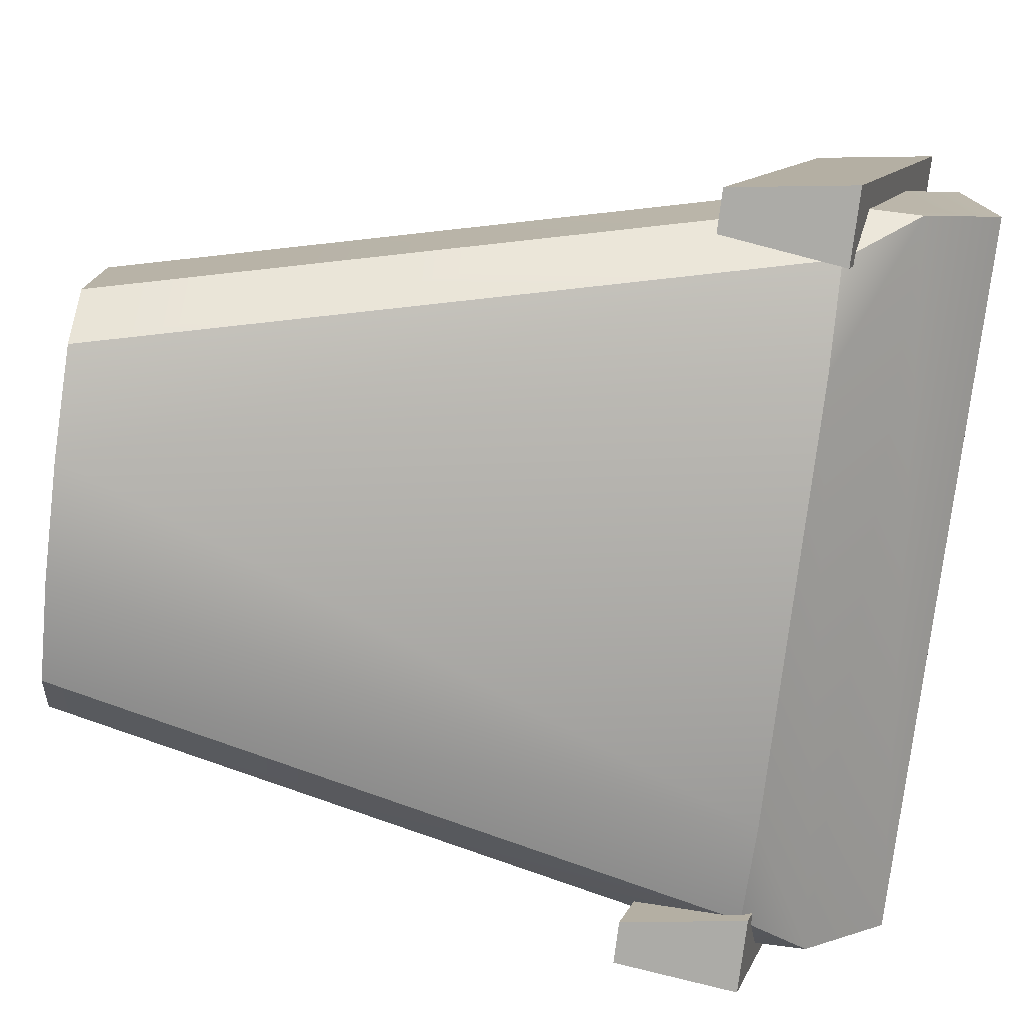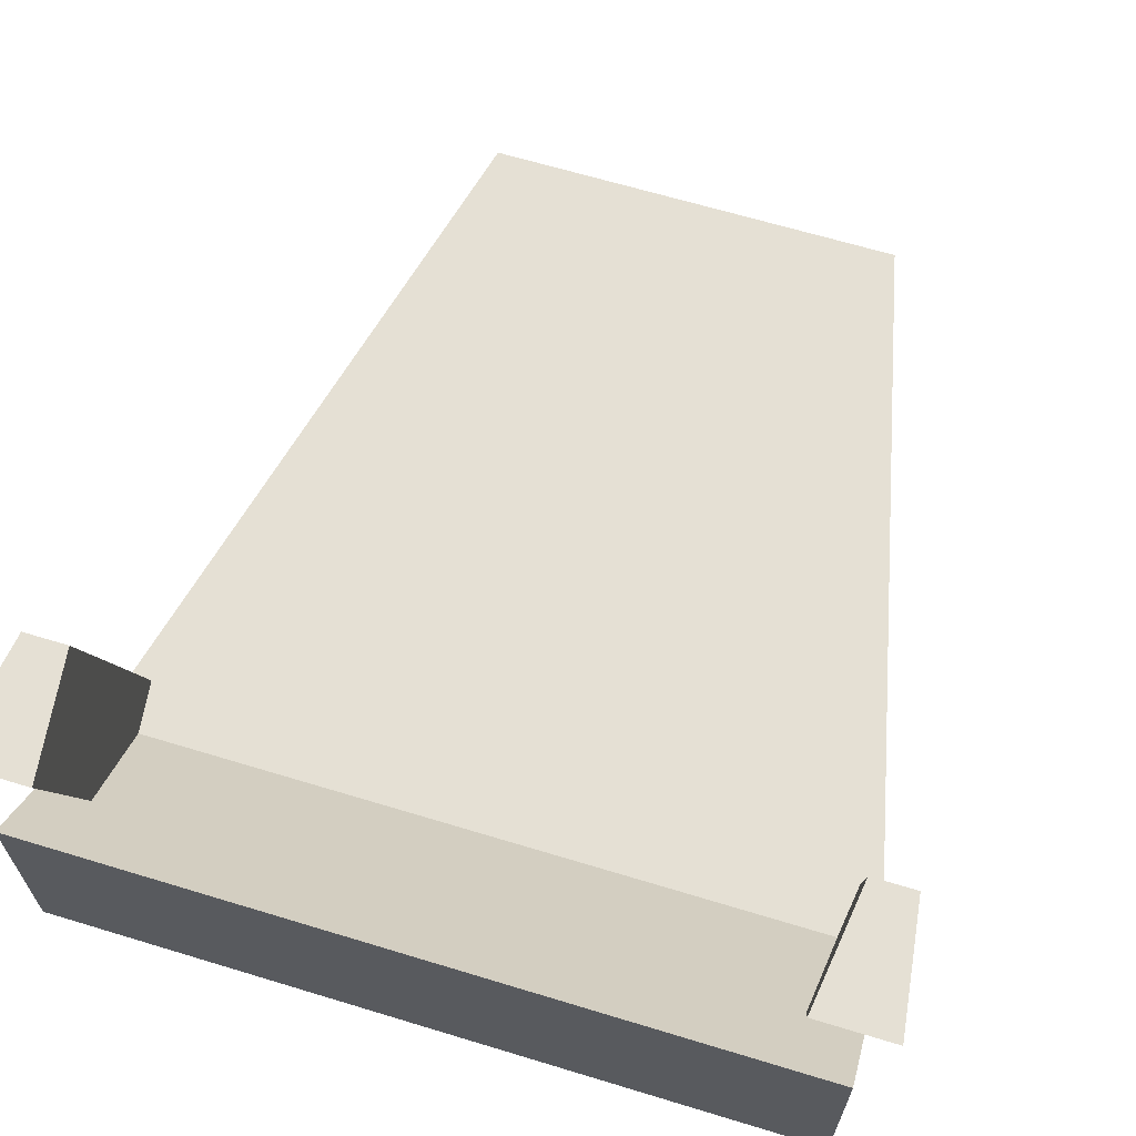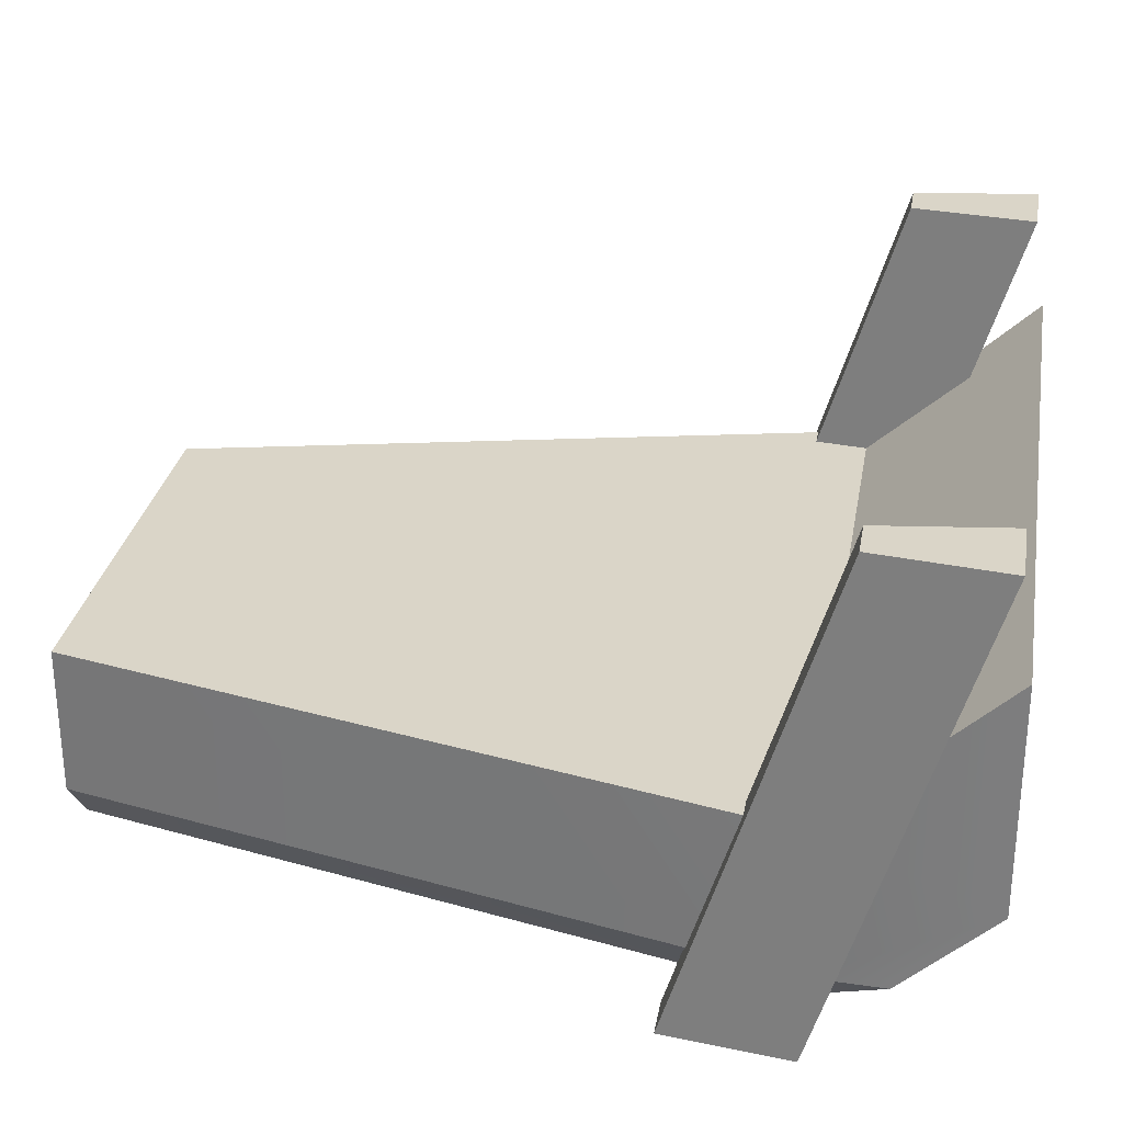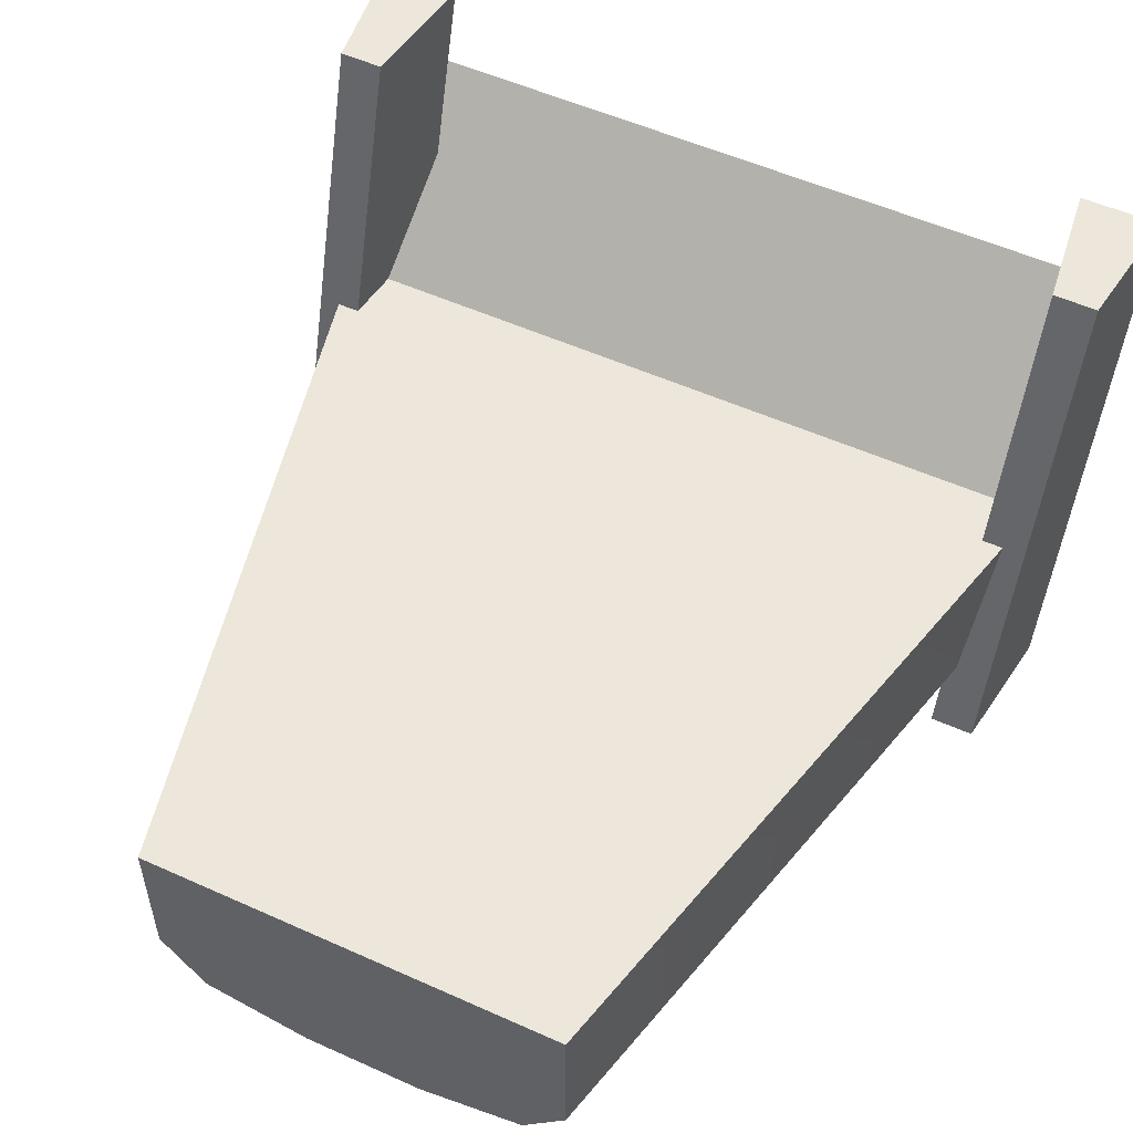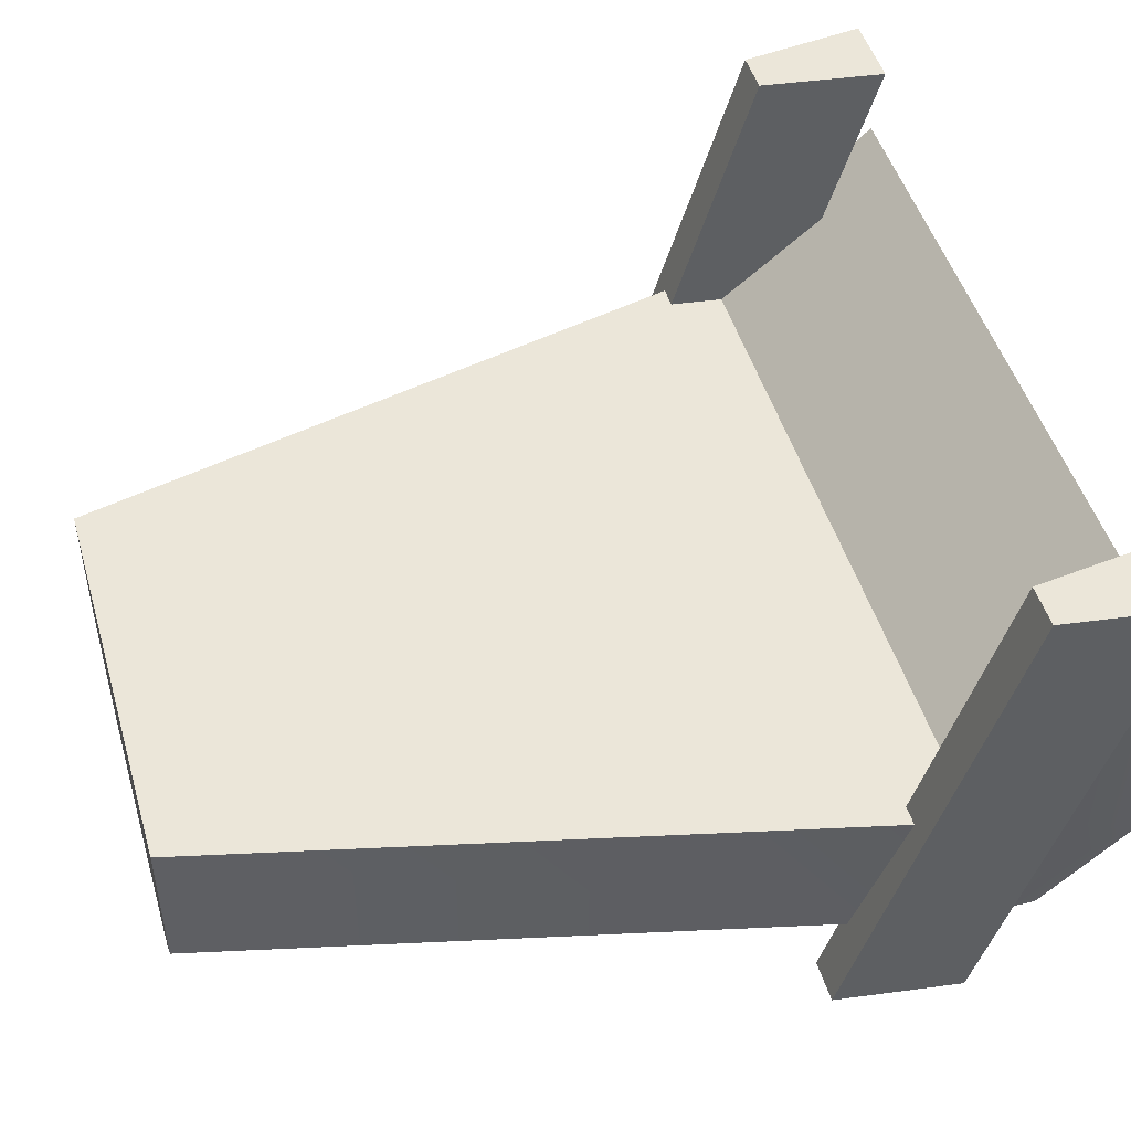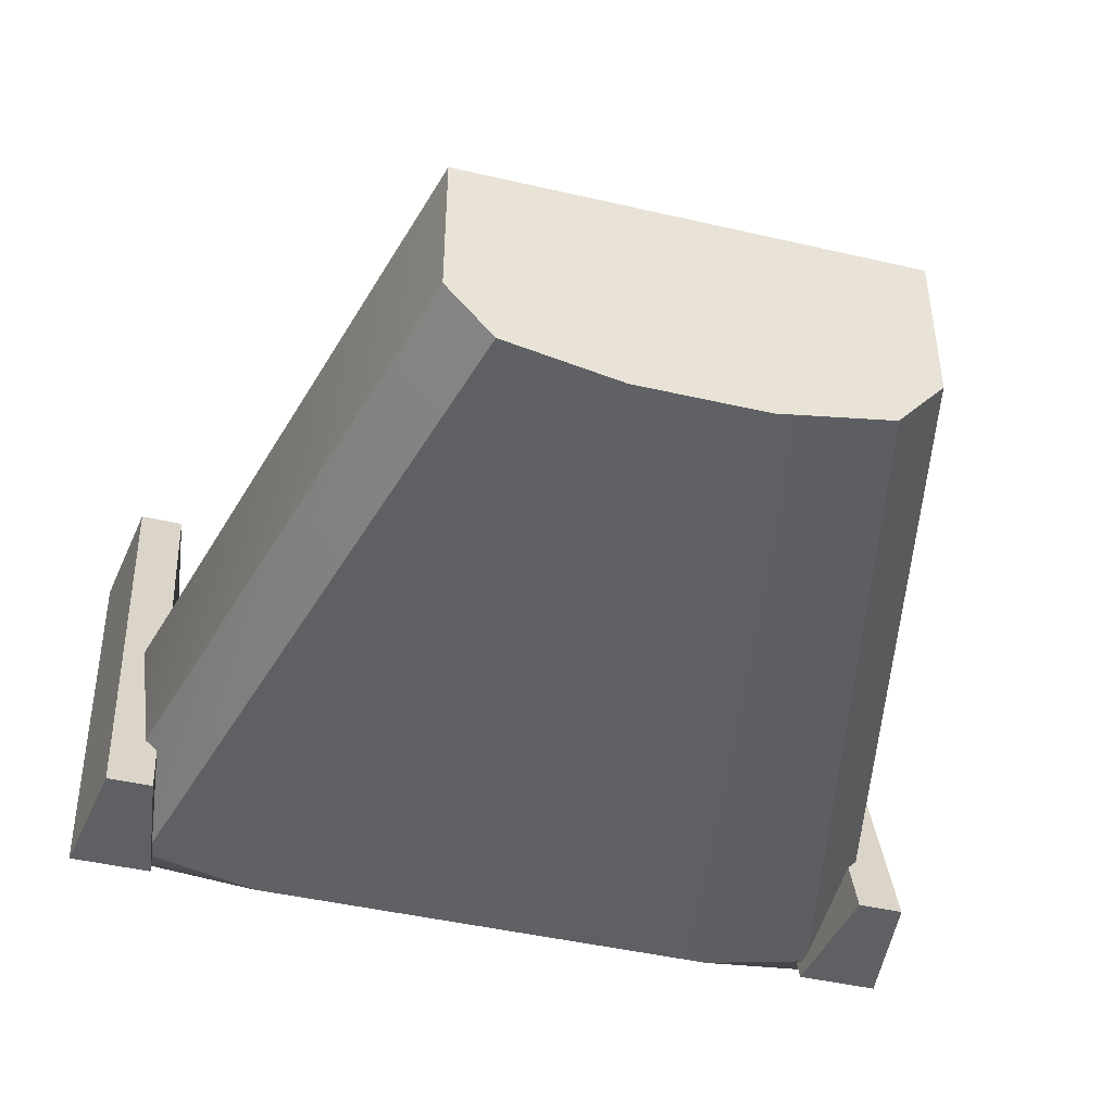
<metadata>
{"format":"obj","ext":"obj","renderer":"f3d","projection":"perspective","resolution":1024,"background":"white","views":[{"elev":-76.3,"azim":-96.9,"up":"+Y"},{"elev":65.3,"azim":17.0,"up":"+Y"},{"elev":29.1,"azim":-80.2,"up":"+Y"},{"elev":53.8,"azim":-154.4,"up":"+Y"},{"elev":48.2,"azim":-106.2,"up":"+Y"},{"elev":-44.9,"azim":164.9,"up":"+Y"}]}
</metadata>
<code>
g BASE
v -0.4609 0.2552 0.5397
v -0.4609 0.252 0.6342
v -0.4075 0.1905 0.5397
v -0.4075 0.1905 0.5397
v -0.4609 0.252 0.6342
v -0.2787 0.1637 0.5397
v 0.2671 0.1637 0.5397
v 0.4494 0.252 0.6342
v 0.396 0.1905 0.5397
v 0.396 0.1905 0.5397
v 0.4494 0.252 0.6342
v 0.4494 0.2552 0.5397
v 0.4494 0.252 0.6342
v 0.2671 0.1637 0.5397
v -0.2787 0.1637 0.5397
v -0.4609 0.252 0.6342
v 0.4494 0.3556 0.7451
v -0.4609 0.3556 0.7451
v 0.2487 0.2552 -0.3165
v 0.4494 0.2552 0.5397
v 0.4494 0.4383 0.5397
v 0.2487 0.4383 -0.3165
v 0.4494 0.2552 0.5397
v 0.4494 0.252 0.6342
v 0.4494 0.3556 0.7451
v 0.4494 0.4383 0.5397
v 0.4494 0.6301 0.7451
v -0.4609 0.2552 0.5397
v -0.2602 0.2552 -0.3165
v -0.2602 0.4383 -0.3165
v -0.4609 0.4383 0.5397
v 0.2487 0.4383 -0.3165
v 0.4494 0.4383 0.5397
v -0.4609 0.4383 0.5397
v -0.2602 0.4383 -0.3165
v 0.3866 0.1702 0.5455
v 0.4072 0.1702 0.3931
v 0.4072 0.7643 0.5751
v 0.3866 0.7643 0.7276
v 0.4072 0.1702 0.3931
v 0.4594 0.1702 0.3931
v 0.4594 0.7643 0.5751
v 0.4072 0.7643 0.5751
v 0.4594 0.1702 0.3931
v 0.48 0.1702 0.5455
v 0.48 0.7643 0.7276
v 0.4594 0.7643 0.5751
v 0.48 0.1702 0.5455
v 0.3866 0.1702 0.5455
v 0.3866 0.7643 0.7276
v 0.48 0.7643 0.7276
v 0.4072 0.1702 0.3931
v 0.3866 0.1702 0.5455
v 0.48 0.1702 0.5455
v 0.4594 0.1702 0.3931
v 0.4594 0.7643 0.5751
v 0.48 0.7643 0.7276
v 0.3866 0.7643 0.7276
v 0.4072 0.7643 0.5751
v -0.4935 0.1702 0.5455
v -0.473 0.1702 0.3931
v -0.473 0.7643 0.5751
v -0.4935 0.7643 0.7276
v -0.473 0.1702 0.3931
v -0.4208 0.1702 0.3931
v -0.4208 0.7643 0.5751
v -0.473 0.7643 0.5751
v -0.4208 0.1702 0.3931
v -0.4002 0.1702 0.5455
v -0.4002 0.7643 0.7276
v -0.4208 0.7643 0.5751
v -0.4002 0.1702 0.5455
v -0.4935 0.1702 0.5455
v -0.4935 0.7643 0.7276
v -0.4002 0.7643 0.7276
v -0.473 0.1702 0.3931
v -0.4935 0.1702 0.5455
v -0.4002 0.1702 0.5455
v -0.4208 0.1702 0.3931
v -0.4208 0.7643 0.5751
v -0.4002 0.7643 0.7276
v -0.4935 0.7643 0.7276
v -0.473 0.7643 0.5751
v 0.4494 0.3556 0.7451
v -0.4609 0.3556 0.7451
v -0.4609 0.6301 0.7451
v 0.4494 0.6301 0.7451
v 0.1953 0.1905 -0.3165
v 0.2487 0.2552 -0.3165
v 0.2487 0.4383 -0.3165
v -0.2602 0.4383 -0.3165
v 0.06643 0.1637 -0.3165
v -0.07795 0.1637 -0.3165
v -0.2068 0.1905 -0.3165
v -0.2602 0.2552 -0.3165
v -0.4609 0.3556 0.7451
v -0.4609 0.252 0.6342
v -0.4609 0.2552 0.5397
v -0.4609 0.4383 0.5397
v -0.4609 0.6301 0.7451
v 0.4494 0.4383 0.5397
v 0.4494 0.6301 0.7451
v -0.4609 0.6301 0.7451
v -0.4609 0.4383 0.5397
v -0.07795 0.1637 -0.3165
v -0.2068 0.1905 -0.3165
v -0.4075 0.1905 0.5397
v -0.2787 0.1637 0.5397
v 0.2671 0.1637 0.5397
v 0.06643 0.1637 -0.3165
v 0.1953 0.1905 -0.3165
v 0.396 0.1905 0.5397
v -0.2068 0.1905 -0.3165
v -0.2602 0.2552 -0.3165
v -0.4609 0.2552 0.5397
v -0.4075 0.1905 0.5397
v 0.396 0.1905 0.5397
v 0.4494 0.2552 0.5397
v 0.2487 0.2552 -0.3165
v 0.1953 0.1905 -0.3165
g BASE_0
f 3 2 1
f 6 5 4
f 9 8 7
f 12 11 10
f 15 14 13
f 13 16 15
f 13 17 16
f 17 18 16
f 21 20 19
f 22 21 19
f 25 24 23
f 23 26 25
f 26 27 25
f 30 29 28
f 31 30 28
f 34 33 32
f 35 34 32
f 38 37 36
f 39 38 36
f 42 41 40
f 43 42 40
f 46 45 44
f 47 46 44
f 50 49 48
f 51 50 48
f 54 53 52
f 55 54 52
f 58 57 56
f 59 58 56
f 62 61 60
f 63 62 60
f 66 65 64
f 67 66 64
f 70 69 68
f 71 70 68
f 74 73 72
f 75 74 72
f 78 77 76
f 79 78 76
f 82 81 80
f 83 82 80
f 86 85 84
f 87 86 84
f 90 89 88
f 88 91 90
f 88 92 91
f 92 93 91
f 93 94 91
f 94 95 91
f 98 97 96
f 96 99 98
f 96 100 99
f 103 102 101
f 104 103 101
f 107 106 105
f 108 107 105
f 109 108 105
f 110 109 105
f 110 111 109
f 111 112 109
f 115 114 113
f 116 115 113
f 119 118 117
f 120 119 117

</code>
